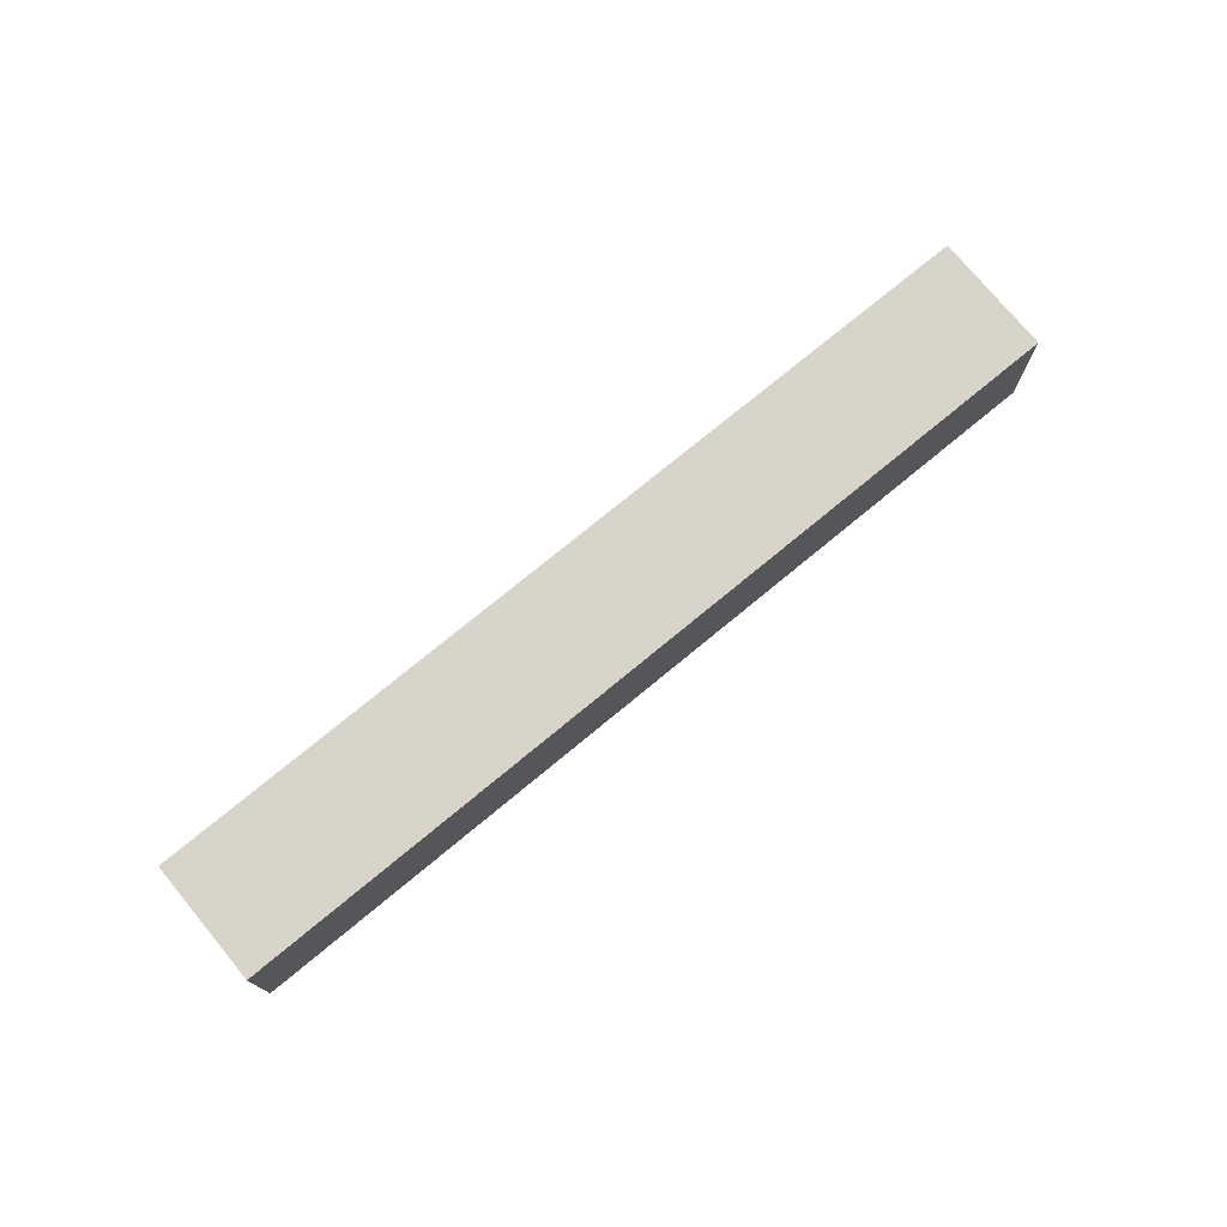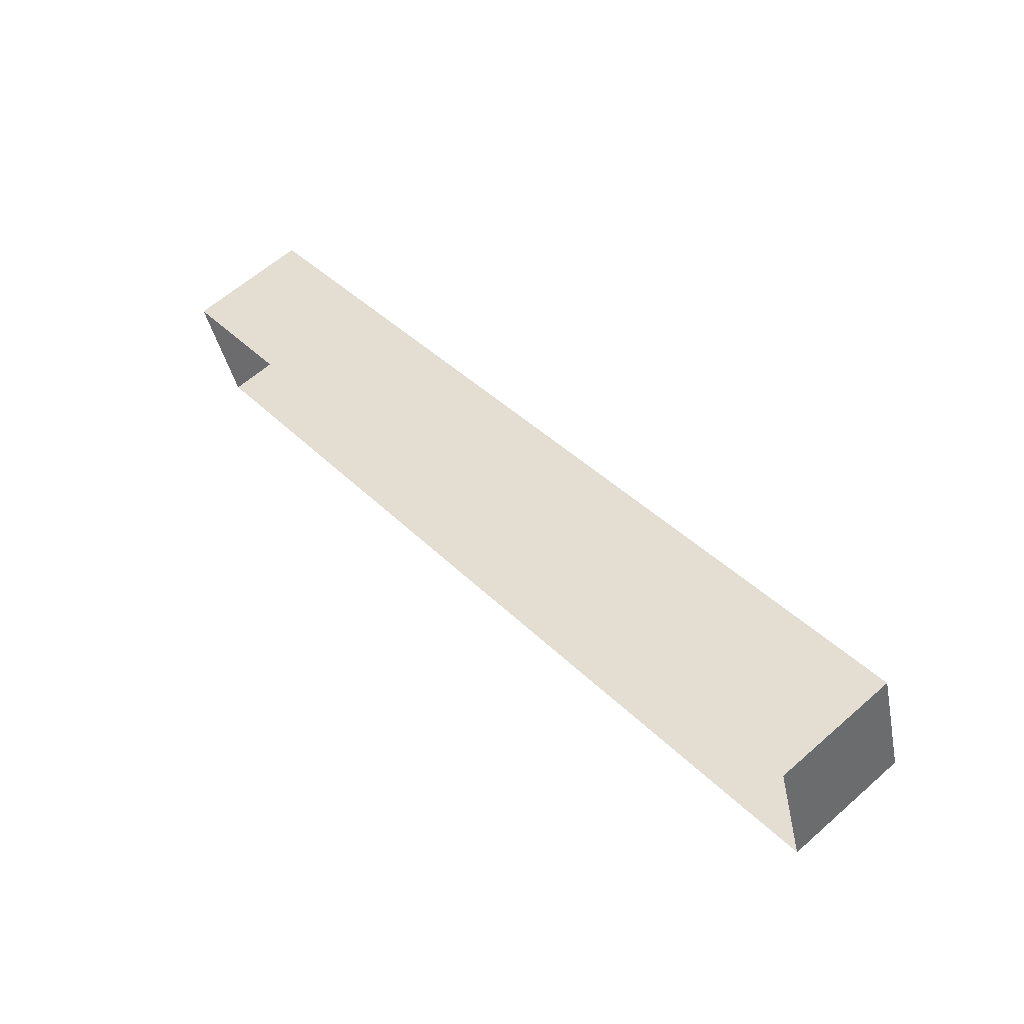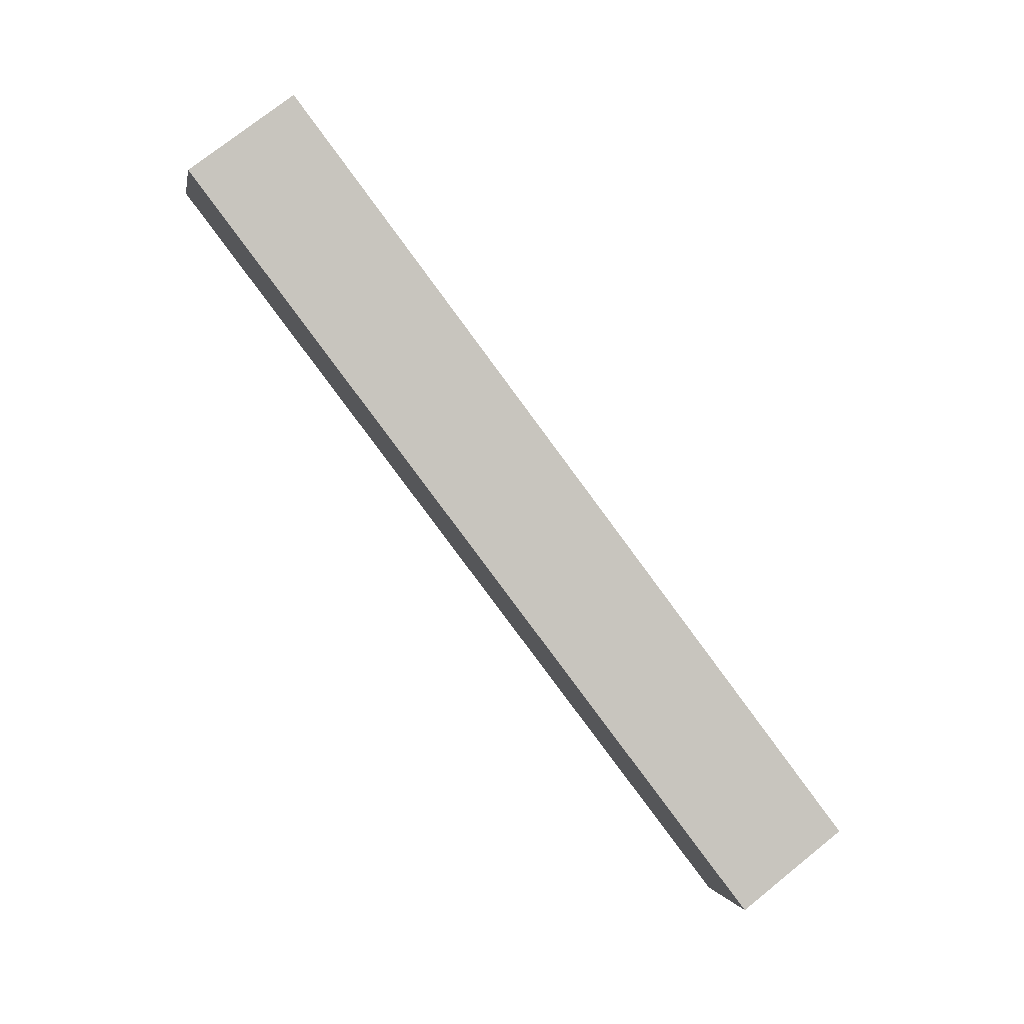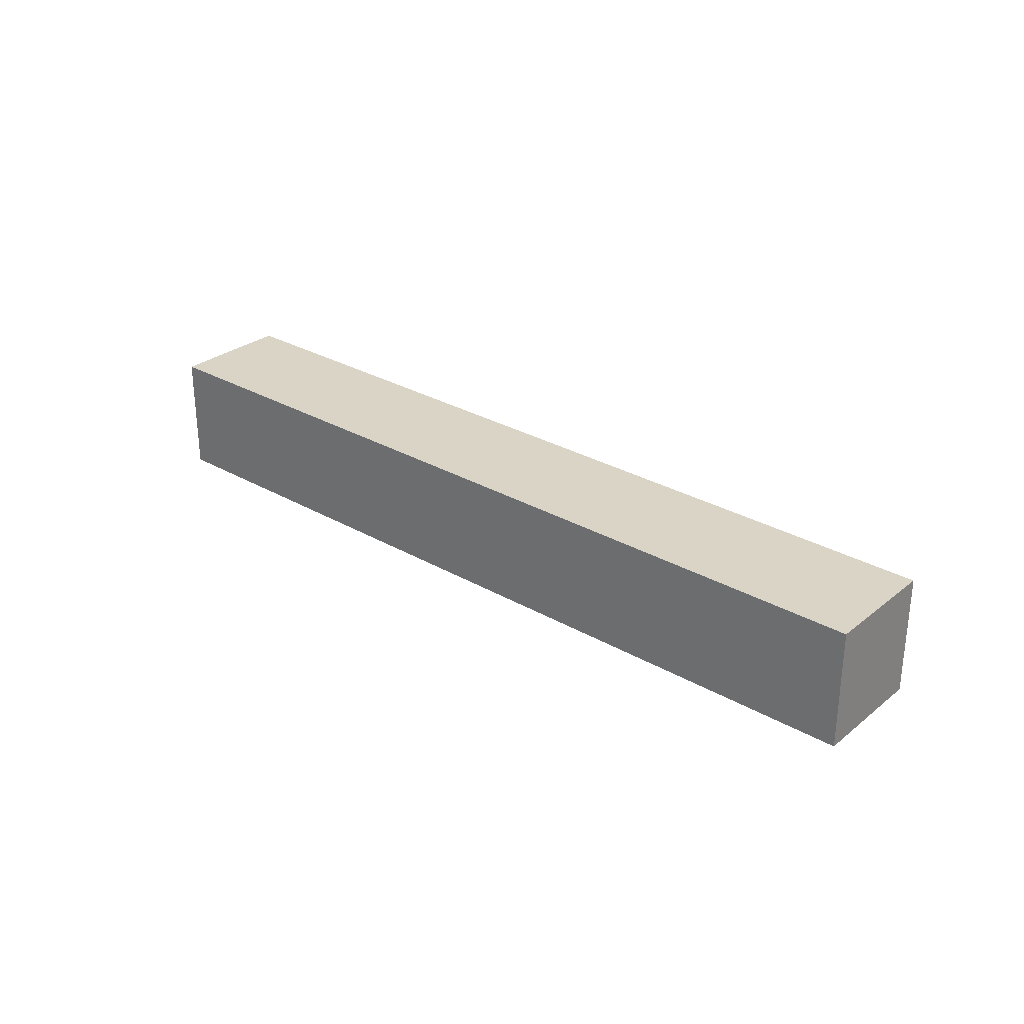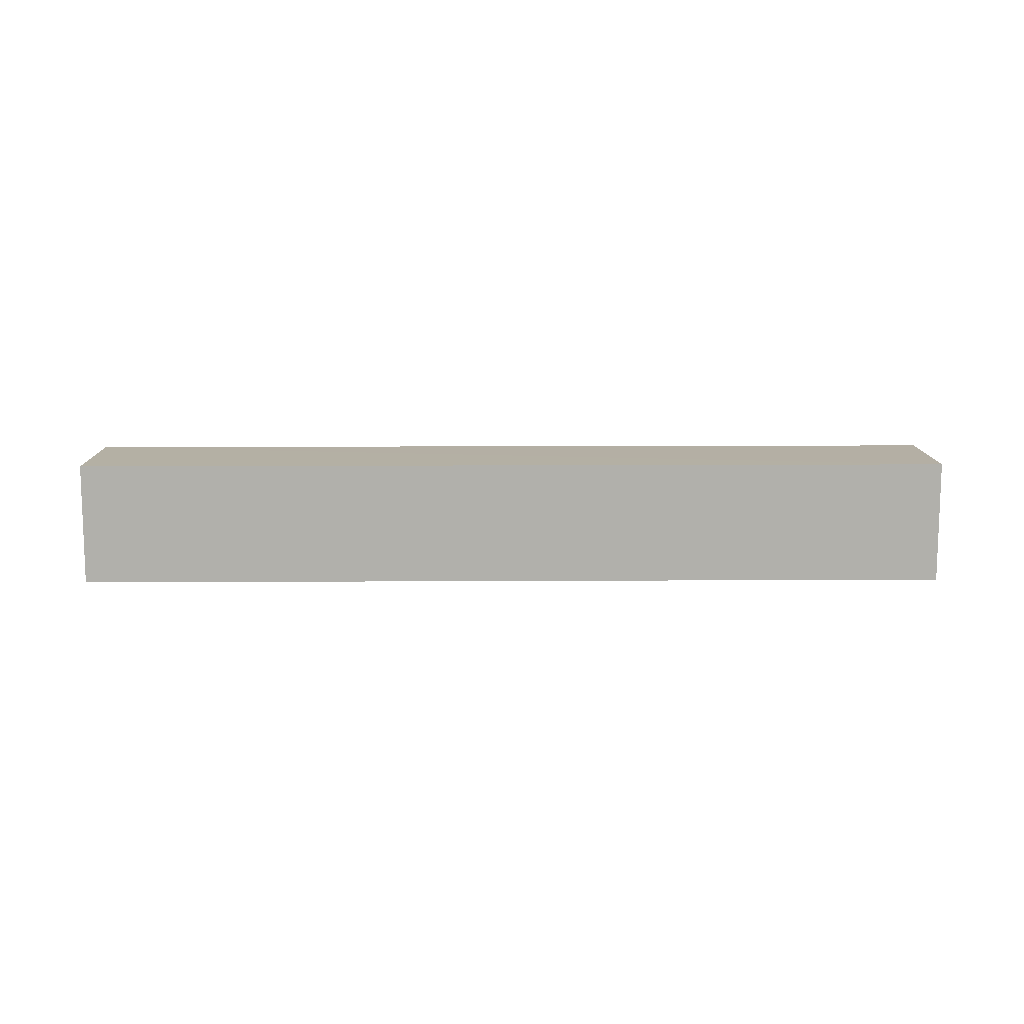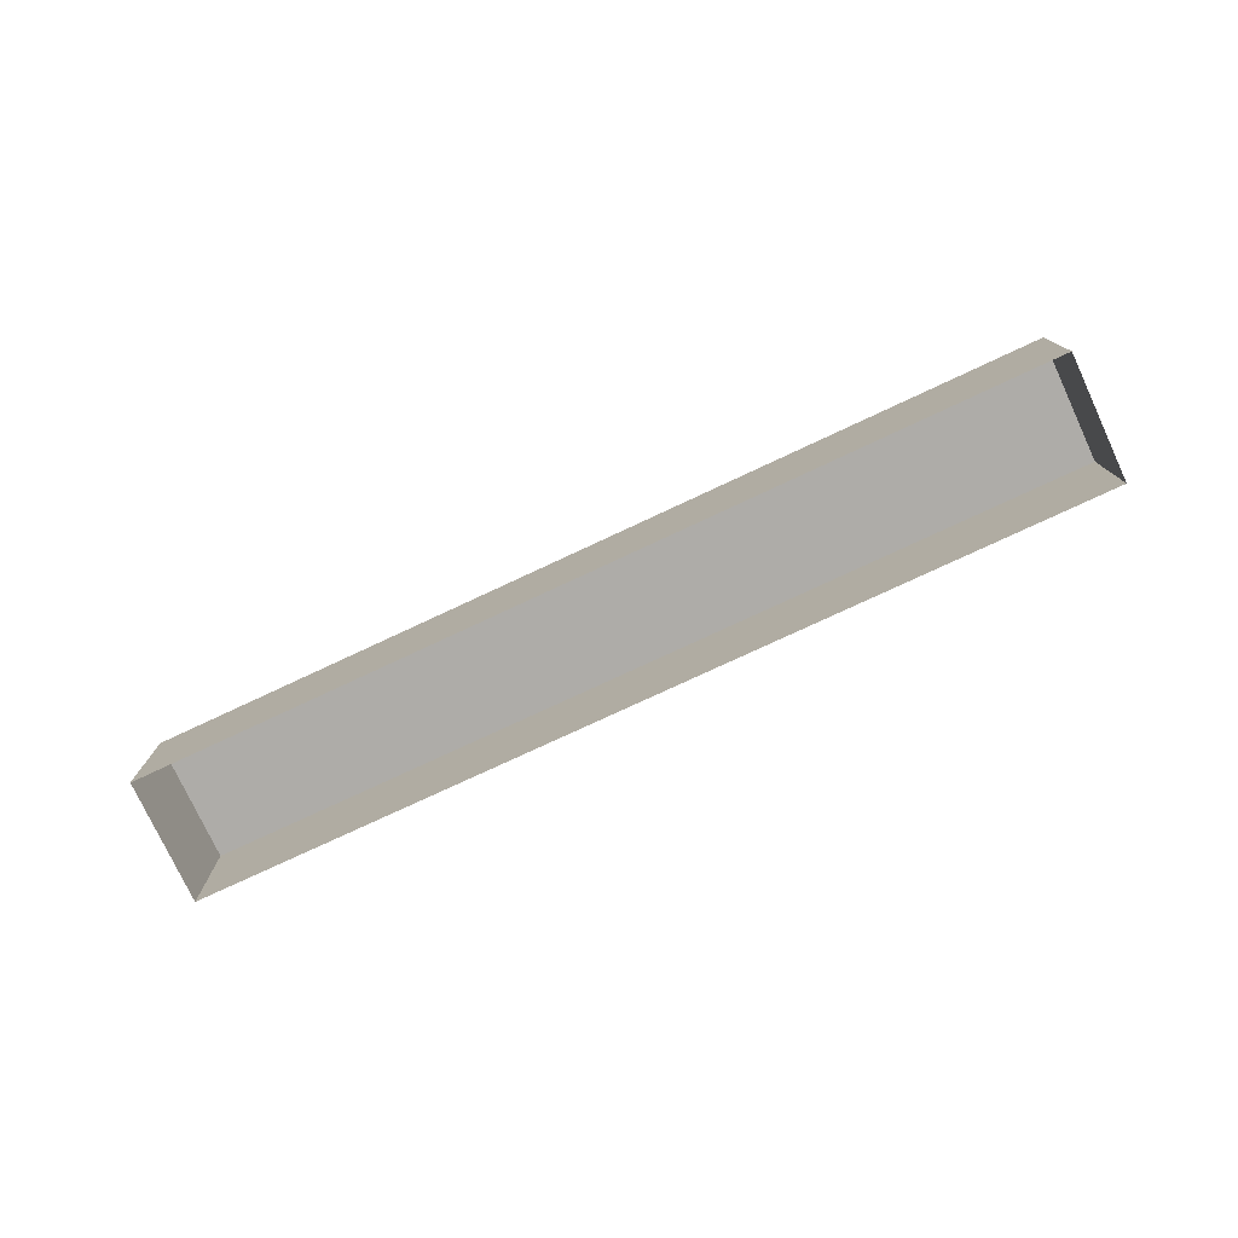
<metadata>
{"format":"obj","ext":"obj","renderer":"f3d","projection":"perspective","resolution":1024,"background":"white","views":[{"elev":74.9,"azim":-57.2,"up":"+Z"},{"elev":62.2,"azim":-131.4,"up":"+Y"},{"elev":75.5,"azim":51.4,"up":"+Y"},{"elev":28.9,"azim":-156.9,"up":"+Z"},{"elev":11.4,"azim":-18.4,"up":"+Z"},{"elev":-76.9,"azim":7.4,"up":"+Z"}]}
</metadata>
<code>
v -2.25e+05 -1.275e+05 14.19
v -2.25e+05 -1.275e+05 14.19
v -2.25e+05 -1.275e+05 14.19
v -2.25e+05 -1.275e+05 14.19
v -2.25e+05 -1.275e+05 16.27
v -2.25e+05 -1.275e+05 16.27
v -2.25e+05 -1.275e+05 16.27
v -2.25e+05 -1.275e+05 16.27
f 1 2 3
f 1 4 2
f 5 6 7
f 5 8 6
f 7 3 2
f 5 7 2
f 6 4 1
f 6 8 4
f 5 2 4
f 8 5 4
f 7 1 3
f 7 6 1

</code>
